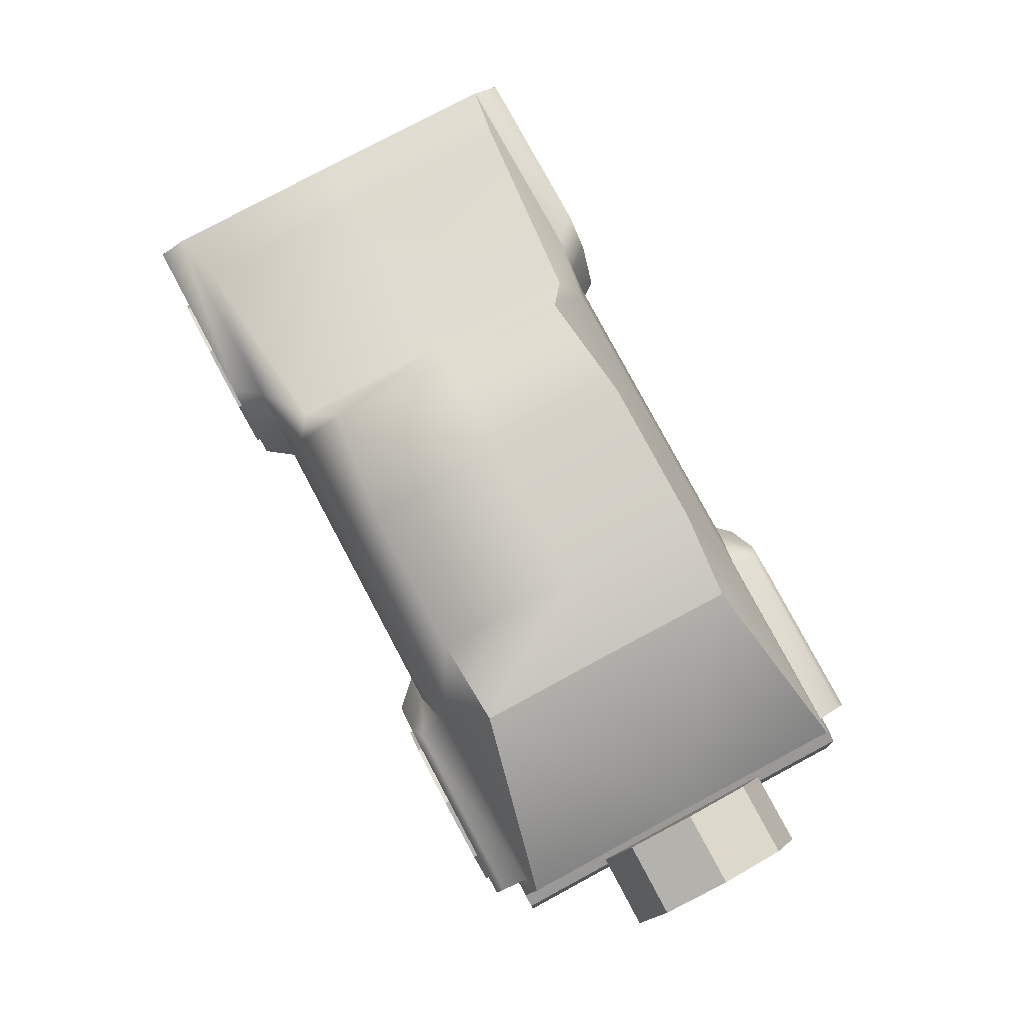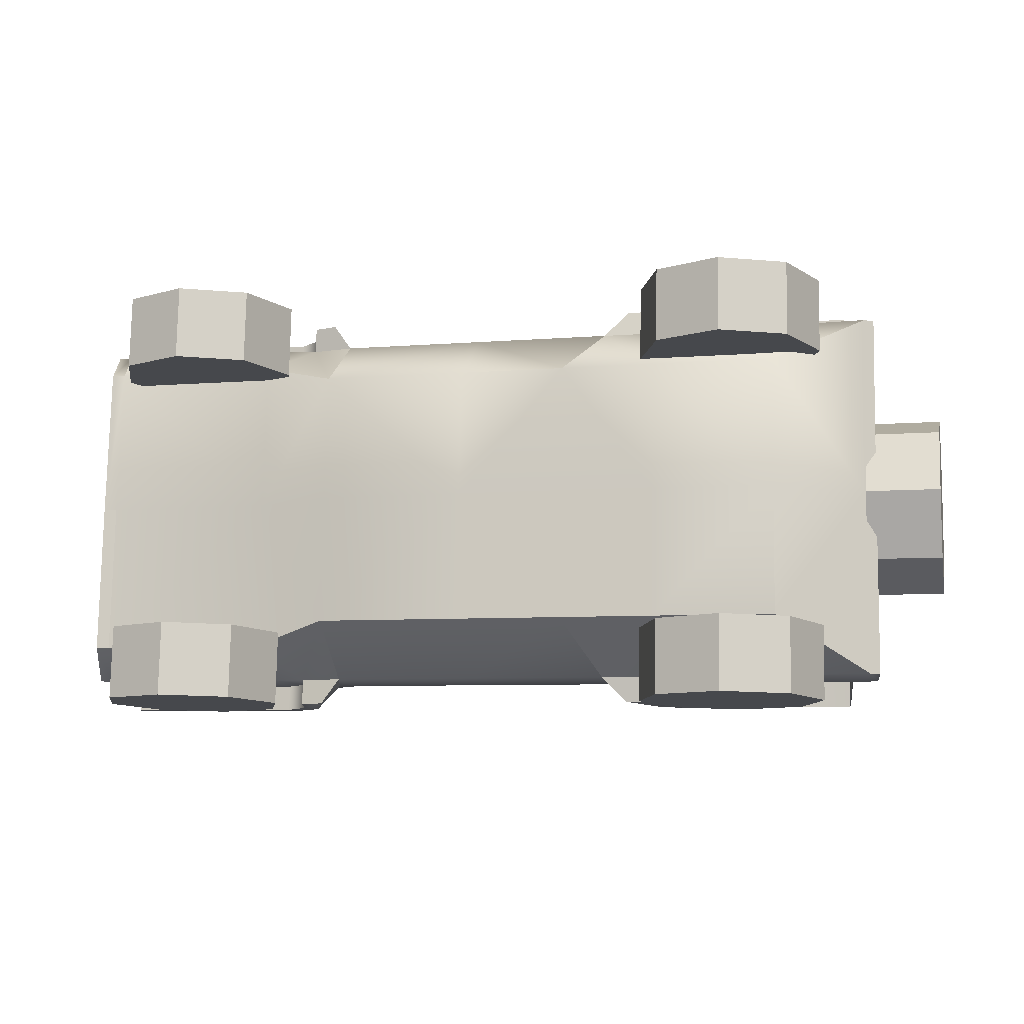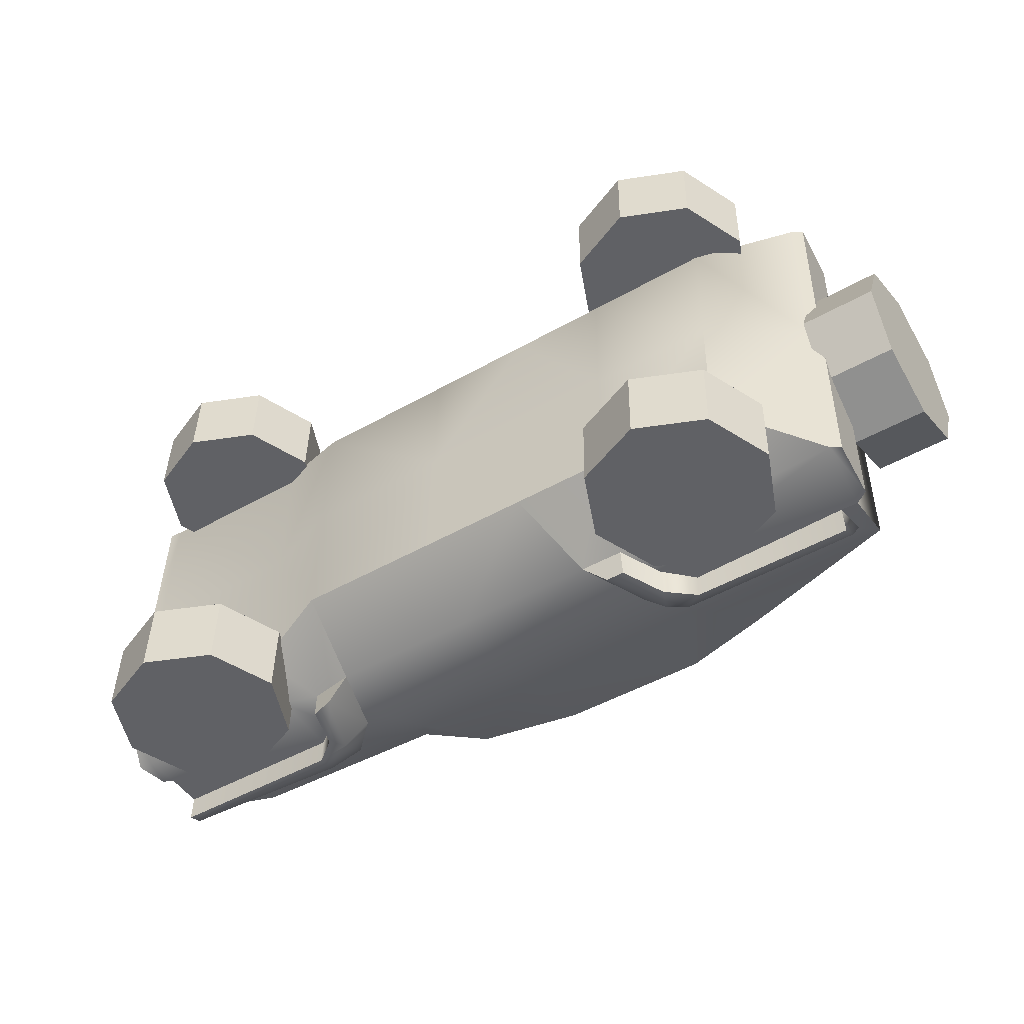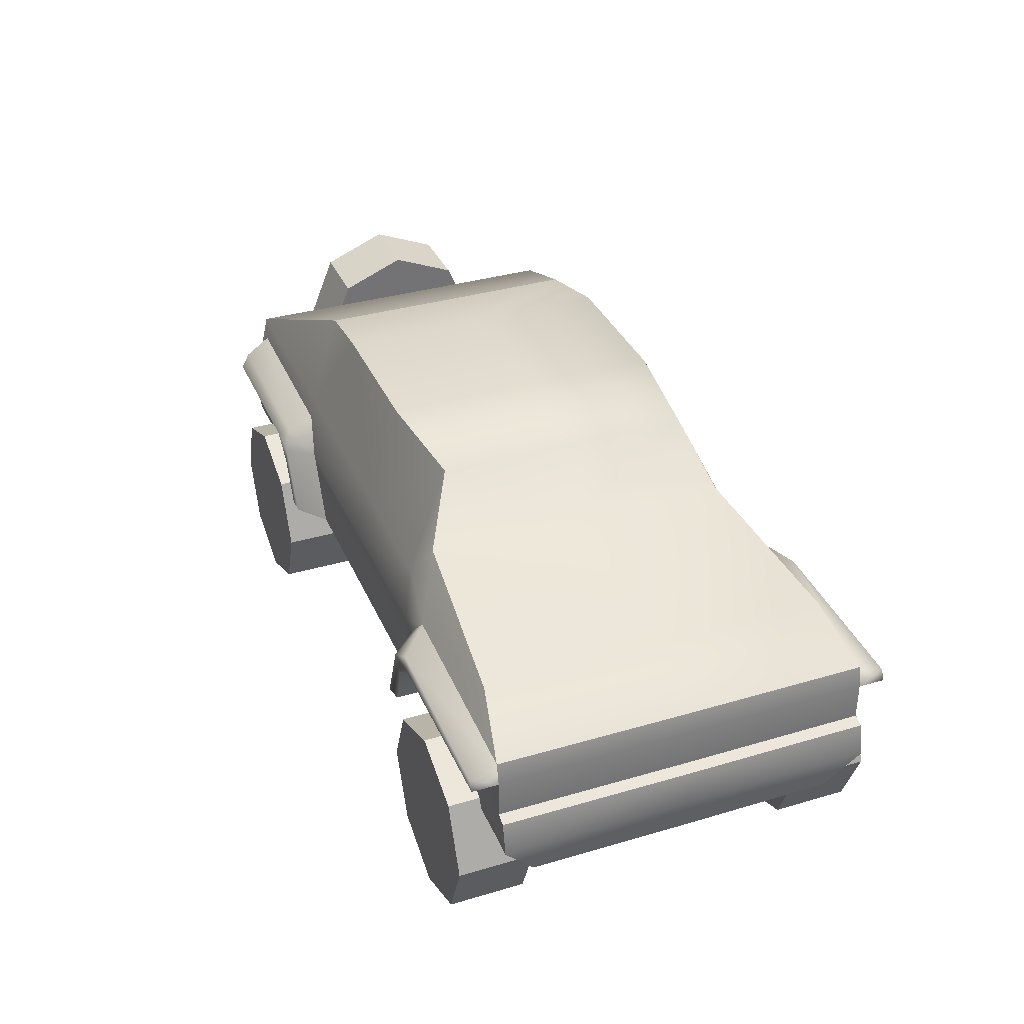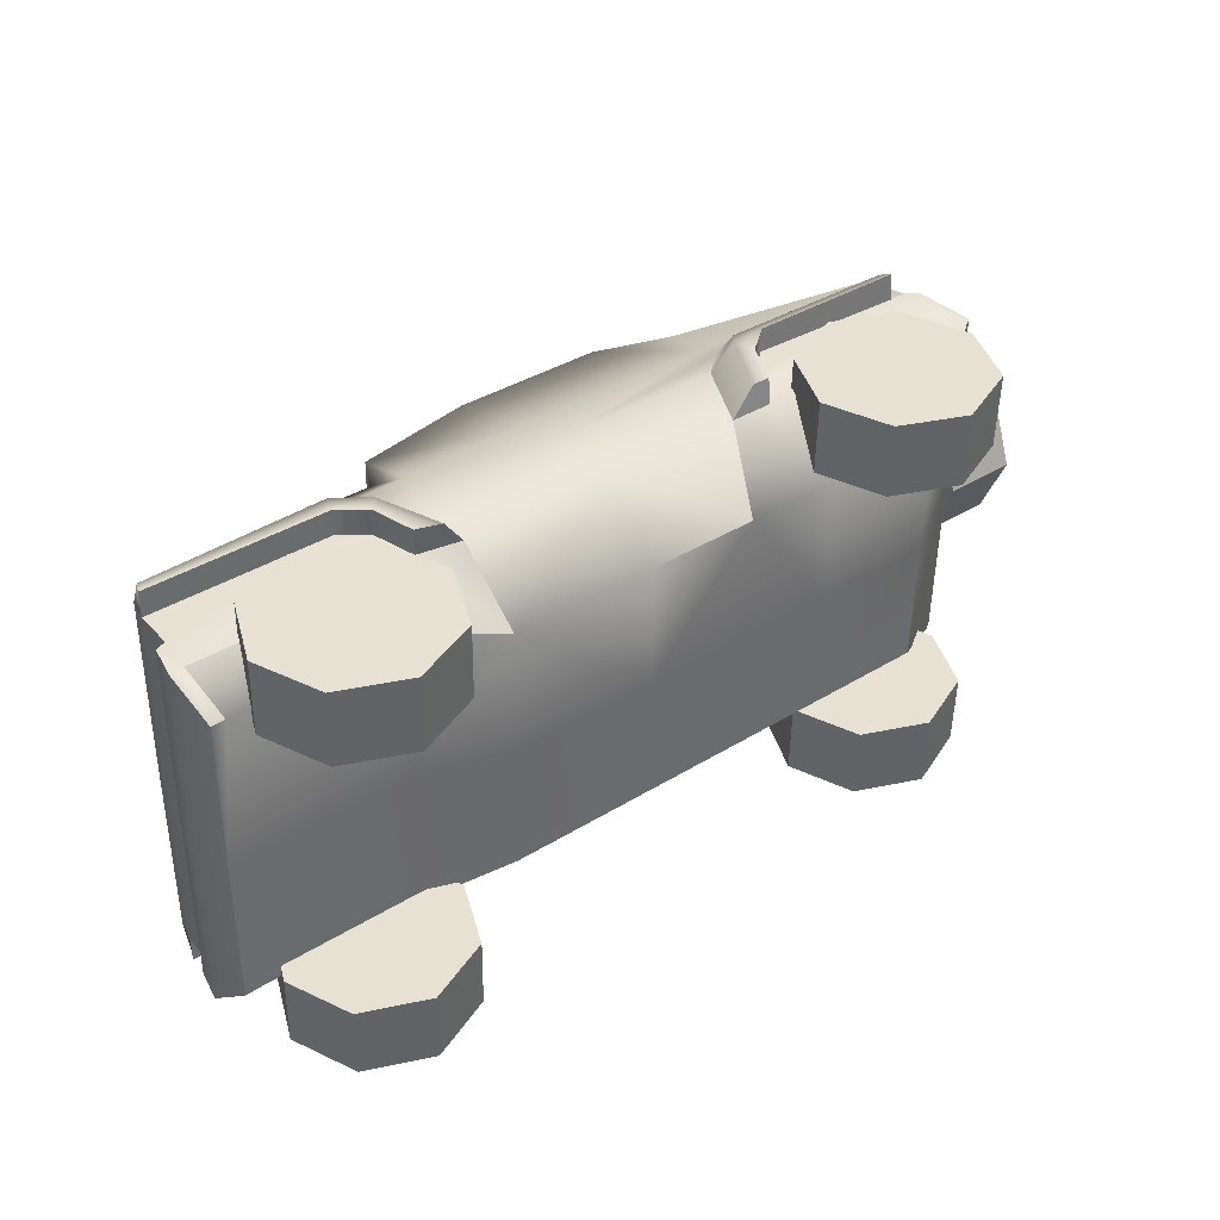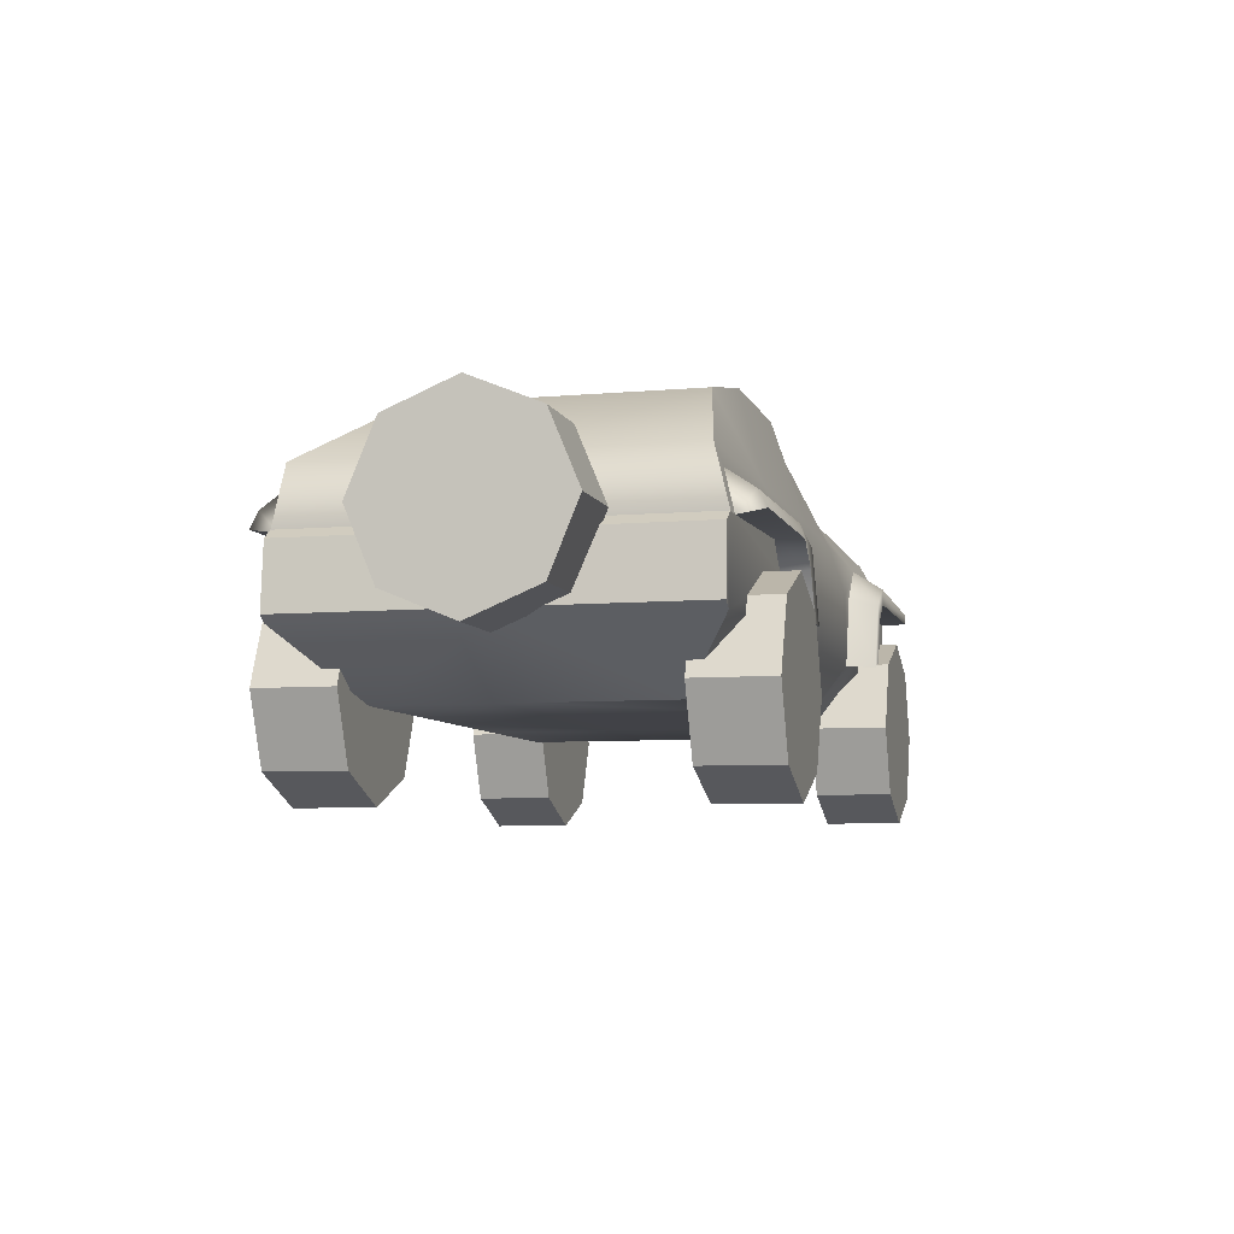
<metadata>
{"format":"obj","ext":"obj","renderer":"f3d","projection":"perspective","resolution":1024,"background":"white","views":[{"elev":79.7,"azim":62.9,"up":"+Y"},{"elev":-11.5,"azim":13.2,"up":"+Z"},{"elev":-49.7,"azim":32.6,"up":"+Z"},{"elev":35.1,"azim":-110.4,"up":"+Y"},{"elev":40.0,"azim":-37.8,"up":"+Z"},{"elev":-6.8,"azim":105.6,"up":"+Y"}]}
</metadata>
<code>
g default
v 8.968 2.043 108.7
v 12.76 1.612 108.7
v 18.07 1.612 108.6
v 19.92 1.612 108.5
v 21.15 3.636 108.5
v 9.883 4.531 108.7
v 14.98 5.925 108.6
v 17.26 5.924 108.6
v 18.53 5.661 108.6
v 9.018 2.043 111.1
v 12.8 1.612 110.6
v 15.03 1.612 110.6
v 18.11 1.612 110.6
v 19.97 1.612 110.5
v 8.915 3.705 111.5
v 12.81 3.705 111.5
v 15.04 3.705 111.4
v 18.01 3.655 111.8
v 21.21 3.636 111.3
v 8.98 4.017 111.5
v 13.09 4.408 111.3
v 15.04 4.445 111.2
v 18.12 4.445 111.2
v 21.21 4.445 111.1
v 9.938 4.531 111.3
v 13.35 5.824 110.6
v 15.03 5.925 110.7
v 17.31 5.924 110.7
v 18.58 5.661 110.6
v 11.59 2.043 111
v 12.01 4.174 111.5
v 12.83 4.834 111
v 12.81 2.658 111.5
v 8.867 2.627 111.5
v 15.04 2.658 111.4
v 17.82 2.658 111.4
v 21.33 2.496 111.3
v 11.6 2.627 111.5
v 12.49 3.705 111.5
v 11.98 3.416 111.5
v 12.16 2.775 111.5
v 16.66 1.612 110.6
v 17.16 2.658 111.4
v 17.65 3.705 111.4
v 18.12 4.152 111.2
v 20.98 4.18 111.2
v 20.96 3.629 111.3
v 18.13 3.304 111.4
v 18.54 3.705 111.4
v 8.987 3.853 111.9
v 8.922 3.705 111.9
v 11.61 3.705 111.9
v 11.99 3.416 111.9
v 12.17 2.775 111.9
v 12.54 2.658 111.9
v 12.15 3.621 111.9
v 11.67 3.94 111.9
v 17.82 2.72 111.8
v 18.13 3.367 111.7
v 18.55 3.696 111.7
v 20.96 3.691 111.7
v 20.97 3.921 111.6
v 18.24 3.933 111.6
v 17.55 2.72 111.8
v 8.914 3.15 111.5
v 11.6 3.705 111.5
v 8.811 2.033 111.1
v 8.66 2.617 111.5
v 8.76 3.087 111.5
v 21.4 3.504 111.3
v 21.48 2.591 111.3
v 21.34 3.504 108.5
v 21.42 2.591 108.5
v 8.935 2.043 106.4
v 11.51 2.043 106.4
v 11.5 2.627 105.9
v 8.766 2.627 106
v 12.73 1.612 106.7
v 14.95 1.612 106.6
v 14.94 2.658 105.8
v 12.71 2.658 105.9
v 16.59 1.612 106.6
v 17.06 2.658 105.8
v 18.04 1.612 106.6
v 19.9 1.612 106.6
v 21.23 2.496 105.7
v 17.71 2.658 105.8
v 8.806 3.705 105.6
v 11.49 3.705 105.5
v 11.55 3.94 105.5
v 8.871 3.853 105.6
v 12.71 3.705 105.9
v 14.94 3.705 105.8
v 14.94 4.445 106
v 13 4.408 106.1
v 17.55 3.705 105.8
v 18.03 4.152 105.9
v 18.03 4.445 106
v 20.88 4.18 105.9
v 20.85 3.629 105.7
v 21.11 3.636 105.7
v 21.11 4.445 105.9
v 8.878 4.017 105.9
v 11.91 4.174 105.9
v 12.74 4.834 106.3
v 9.844 4.531 106.1
v 14.95 5.925 106.5
v 13.28 5.824 106.7
v 17.23 5.924 106.5
v 18.5 5.661 106.5
v 11.54 2.043 108.7
v 14.98 1.612 108.6
v 21.28 2.496 108.5
v 21.15 4.445 108.5
v 13.31 5.824 108.7
v 12.77 4.834 108.7
v 8.921 4.017 108.7
v 8.856 3.705 108.7
v 8.813 3.705 106
v 8.856 3.15 108.7
v 8.813 3.15 106
v 12.06 2.775 105.9
v 12.38 3.705 105.9
v 11.5 3.705 105.9
v 18.43 3.696 105.4
v 17.9 3.655 105.4
v 18.02 3.367 105.4
v 8.601 2.617 108.7
v 8.761 2.033 108.7
v 8.727 2.033 106.4
v 8.559 2.617 106
v 12.04 3.621 105.5
v 12.05 2.775 105.5
v 12.42 2.658 105.5
v 11.87 3.416 105.5
v 11.88 3.416 105.9
v 17.43 2.72 105.4
v 17.71 2.72 105.4
v 20.85 3.921 105.5
v 18.12 3.933 105.5
v 20.85 3.691 105.3
v 18.02 3.304 105.8
v 18.44 3.705 105.8
v 8.701 3.087 108.7
v 8.659 3.087 106
v 21.38 2.591 105.7
v 21.3 3.504 105.7
v 20.68 1.799 110.7
v 20.27 2.787 110.7
v 19.28 3.197 110.7
v 18.29 2.787 110.7
v 17.88 1.799 110.7
v 18.29 0.8113 110.7
v 19.28 0.402 110.7
v 20.27 0.8113 110.7
v 20.7 1.799 111.8
v 20.29 2.787 111.8
v 19.3 3.197 111.8
v 18.31 2.787 111.8
v 17.9 1.799 111.8
v 18.31 0.8113 111.8
v 19.3 0.402 111.8
v 20.29 0.8113 111.8
v 12.04 1.797 110.8
v 11.64 2.785 110.8
v 10.65 3.195 110.8
v 9.66 2.785 110.9
v 9.25 1.797 110.9
v 9.66 0.8093 110.9
v 10.65 0.4 110.8
v 11.64 0.8093 110.8
v 12.07 1.797 111.9
v 11.66 2.785 111.9
v 10.67 3.195 112
v 9.68 2.785 112
v 9.271 1.797 112
v 9.68 0.8093 112
v 10.67 0.4 112
v 11.66 0.8093 111.9
v 11.95 1.797 105.4
v 11.54 2.785 105.4
v 10.55 3.195 105.5
v 9.562 2.785 105.5
v 9.153 1.797 105.5
v 9.562 0.8093 105.5
v 10.55 0.4 105.5
v 11.54 0.8093 105.4
v 11.97 1.797 106.6
v 11.56 2.785 106.6
v 10.57 3.195 106.6
v 9.582 2.785 106.6
v 9.173 1.797 106.6
v 9.582 0.8093 106.6
v 10.57 0.4 106.6
v 11.56 0.8093 106.6
v 20.58 1.799 105.3
v 20.17 2.787 105.3
v 19.18 3.197 105.3
v 18.2 2.787 105.3
v 17.79 1.799 105.3
v 18.2 0.8113 105.3
v 19.18 0.402 105.3
v 20.17 0.8113 105.3
v 20.6 1.799 106.4
v 20.19 2.787 106.4
v 19.2 3.197 106.4
v 18.22 2.787 106.4
v 17.81 1.799 106.4
v 18.22 0.8113 106.4
v 19.2 0.402 106.4
v 20.19 0.8113 106.4
v 22.42 3.712 109.9
v 22.41 4.7 109.5
v 22.39 5.11 108.5
v 22.38 4.7 107.5
v 22.37 3.712 107.1
v 22.38 2.724 107.5
v 22.39 2.315 108.5
v 22.41 2.724 109.5
v 21.29 3.712 109.9
v 21.29 4.7 109.5
v 21.27 5.11 108.5
v 21.25 4.7 107.5
v 21.24 3.712 107.1
v 21.25 2.724 107.5
v 21.27 2.315 108.5
v 21.29 2.724 109.5
g pasted__null_6 group47
f 34 10 38
f 38 10 30
f 33 11 35
f 35 11 12
f 12 42 35
f 35 42 43
f 13 14 36
f 36 14 37
f 57 50 52
f 52 50 51
f 22 21 17
f 17 21 16
f 23 17 45
f 17 44 45
f 24 46 19
f 19 46 47
f 45 46 23
f 23 46 24
f 20 31 25
f 25 31 32
f 27 26 22
f 22 26 21
f 27 22 28
f 28 22 23
f 1 111 10
f 10 111 30
f 12 11 112
f 112 11 2
f 13 42 3
f 3 42 112
f 14 13 4
f 4 13 3
f 4 113 14
f 14 113 37
f 19 5 24
f 24 5 114
f 24 114 29
f 29 114 9
f 28 29 8
f 8 29 9
f 28 8 27
f 27 8 7
f 27 7 26
f 26 7 115
f 115 116 26
f 26 116 32
f 20 25 117
f 117 25 6
f 15 20 118
f 118 20 117
f 15 118 65
f 65 118 120
f 21 31 16
f 16 31 39
f 30 111 11
f 11 111 2
f 116 6 32
f 32 6 25
f 34 38 65
f 65 38 66
f 33 35 16
f 16 35 17
f 44 17 43
f 43 17 35
f 68 128 67
f 67 128 129
f 55 56 53
f 53 56 52
f 41 40 38
f 38 40 66
f 11 41 30
f 30 41 38
f 42 13 43
f 43 13 36
f 18 64 59
f 59 64 58
f 61 62 60
f 60 62 63
f 37 47 36
f 36 47 48
f 51 50 15
f 15 50 20
f 52 51 66
f 66 51 15
f 53 52 40
f 40 52 66
f 54 53 41
f 41 53 40
f 54 41 55
f 55 41 33
f 56 55 39
f 39 55 33
f 57 56 31
f 31 56 39
f 50 57 20
f 20 57 31
f 59 58 48
f 48 58 36
f 60 59 49
f 49 59 48
f 61 60 47
f 47 60 49
f 61 47 62
f 62 47 46
f 62 46 63
f 63 46 45
f 18 63 44
f 44 63 45
f 18 44 64
f 64 44 43
f 58 64 36
f 36 64 43
f 69 144 68
f 68 144 128
f 67 129 10
f 10 129 1
f 68 67 34
f 34 67 10
f 68 34 69
f 69 34 65
f 144 69 120
f 120 69 65
f 71 70 37
f 37 70 19
f 71 37 73
f 73 37 113
f 73 72 71
f 71 72 70
f 70 72 19
f 19 72 5
f 77 76 74
f 74 76 75
f 81 80 78
f 78 80 79
f 83 82 80
f 80 82 79
f 86 85 87
f 87 85 84
f 90 89 91
f 91 89 88
f 94 93 95
f 95 93 92
f 98 96 94
f 94 96 93
f 102 99 98
f 98 99 97
f 100 99 101
f 101 99 102
f 105 104 106
f 106 104 103
f 107 94 108
f 108 94 95
f 98 94 109
f 109 94 107
f 75 111 74
f 74 111 1
f 79 112 78
f 78 112 2
f 84 112 82
f 82 112 79
f 85 4 84
f 84 4 3
f 86 113 85
f 85 113 4
f 114 5 102
f 102 5 101
f 9 114 110
f 110 114 102
f 109 8 110
f 110 8 9
f 7 8 107
f 107 8 109
f 115 7 108
f 108 7 107
f 105 116 108
f 108 116 115
f 103 117 106
f 106 117 6
f 119 118 103
f 103 118 117
f 119 121 118
f 118 121 120
f 95 92 104
f 104 92 123
f 75 78 111
f 111 78 2
f 106 6 105
f 105 6 116
f 124 76 121
f 121 76 77
f 81 92 80
f 80 92 93
f 80 93 83
f 83 93 96
f 131 130 128
f 128 130 129
f 134 135 132
f 132 135 89
f 124 136 76
f 76 136 122
f 76 122 75
f 75 122 78
f 87 84 83
f 83 84 82
f 126 127 137
f 137 127 138
f 140 139 125
f 125 139 141
f 86 142 100
f 100 142 143
f 88 119 91
f 91 119 103
f 89 124 88
f 88 124 119
f 135 136 89
f 89 136 124
f 133 122 135
f 135 122 136
f 81 122 134
f 134 122 133
f 132 123 134
f 134 123 81
f 90 104 132
f 132 104 123
f 91 103 90
f 90 103 104
f 127 142 138
f 138 142 87
f 125 143 127
f 127 143 142
f 141 100 125
f 125 100 143
f 99 100 139
f 139 100 141
f 97 99 140
f 140 99 139
f 126 96 140
f 140 96 97
f 83 96 137
f 137 96 126
f 138 87 137
f 137 87 83
f 145 131 144
f 144 131 128
f 130 74 129
f 129 74 1
f 131 77 130
f 130 77 74
f 121 77 145
f 145 77 131
f 144 120 145
f 145 120 121
f 146 86 147
f 147 86 101
f 146 73 86
f 86 73 113
f 73 146 72
f 72 146 147
f 147 101 72
f 72 101 5
f 17 23 22
f 23 24 29
f 112 42 12
f 11 33 41
f 21 26 32
f 60 18 59
f 33 16 39
f 57 52 56
f 54 55 53
f 37 19 47
f 48 47 49
f 63 18 60
f 32 31 21
f 29 28 23
f 66 15 65
f 98 97 96
f 98 110 102
f 112 84 3
f 78 122 81
f 95 105 108
f 125 127 126
f 81 123 92
f 90 132 89
f 133 135 134
f 100 101 86
f 142 86 87
f 140 125 126
f 105 95 104
f 110 98 109
f 124 121 119
f 157 156 149
f 149 156 148
f 158 157 150
f 150 157 149
f 159 158 151
f 151 158 150
f 160 159 152
f 152 159 151
f 161 160 153
f 153 160 152
f 162 161 154
f 154 161 153
f 163 162 155
f 155 162 154
f 156 163 148
f 148 163 155
f 148 154 152
f 152 154 153
f 148 152 150
f 150 152 151
f 163 157 159
f 159 157 158
f 163 159 161
f 161 159 160
f 150 149 148
f 155 154 148
f 161 162 163
f 156 157 163
f 173 172 165
f 165 172 164
f 174 173 166
f 166 173 165
f 175 174 167
f 167 174 166
f 176 175 168
f 168 175 167
f 177 176 169
f 169 176 168
f 178 177 170
f 170 177 169
f 179 178 171
f 171 178 170
f 172 179 164
f 164 179 171
f 164 170 168
f 168 170 169
f 164 168 166
f 166 168 167
f 179 173 175
f 175 173 174
f 179 175 177
f 177 175 176
f 166 165 164
f 171 170 164
f 177 178 179
f 172 173 179
f 189 188 181
f 181 188 180
f 190 189 182
f 182 189 181
f 191 190 183
f 183 190 182
f 192 191 184
f 184 191 183
f 193 192 185
f 185 192 184
f 194 193 186
f 186 193 185
f 195 194 187
f 187 194 186
f 188 195 180
f 180 195 187
f 180 186 184
f 184 186 185
f 180 184 182
f 182 184 183
f 195 189 191
f 191 189 190
f 195 191 193
f 193 191 192
f 182 181 180
f 187 186 180
f 193 194 195
f 188 189 195
f 205 204 197
f 197 204 196
f 206 205 198
f 198 205 197
f 207 206 199
f 199 206 198
f 208 207 200
f 200 207 199
f 209 208 201
f 201 208 200
f 210 209 202
f 202 209 201
f 211 210 203
f 203 210 202
f 204 211 196
f 196 211 203
f 196 202 200
f 200 202 201
f 196 200 198
f 198 200 199
f 211 205 207
f 207 205 206
f 211 207 209
f 209 207 208
f 198 197 196
f 203 202 196
f 209 210 211
f 204 205 211
f 221 220 213
f 213 220 212
f 222 221 214
f 214 221 213
f 223 222 215
f 215 222 214
f 224 223 216
f 216 223 215
f 225 224 217
f 217 224 216
f 226 225 218
f 218 225 217
f 227 226 219
f 219 226 218
f 220 227 212
f 212 227 219
f 212 218 216
f 216 218 217
f 212 216 214
f 214 216 215
f 227 221 223
f 223 221 222
f 227 223 225
f 225 223 224
f 214 213 212
f 219 218 212
f 225 226 227
f 220 221 227

</code>
